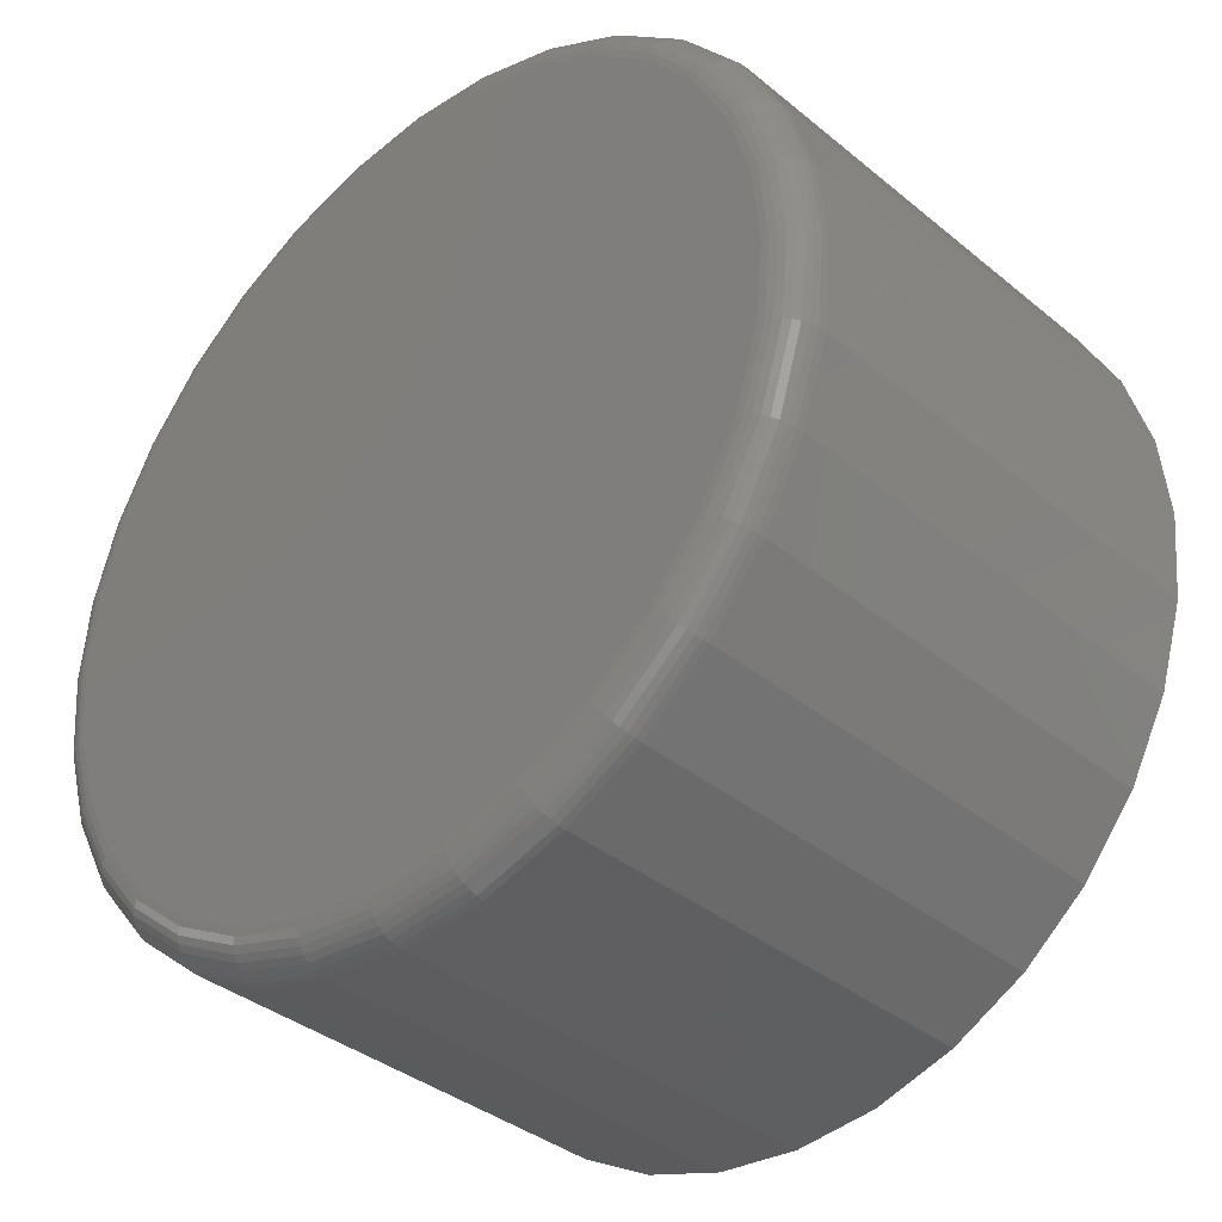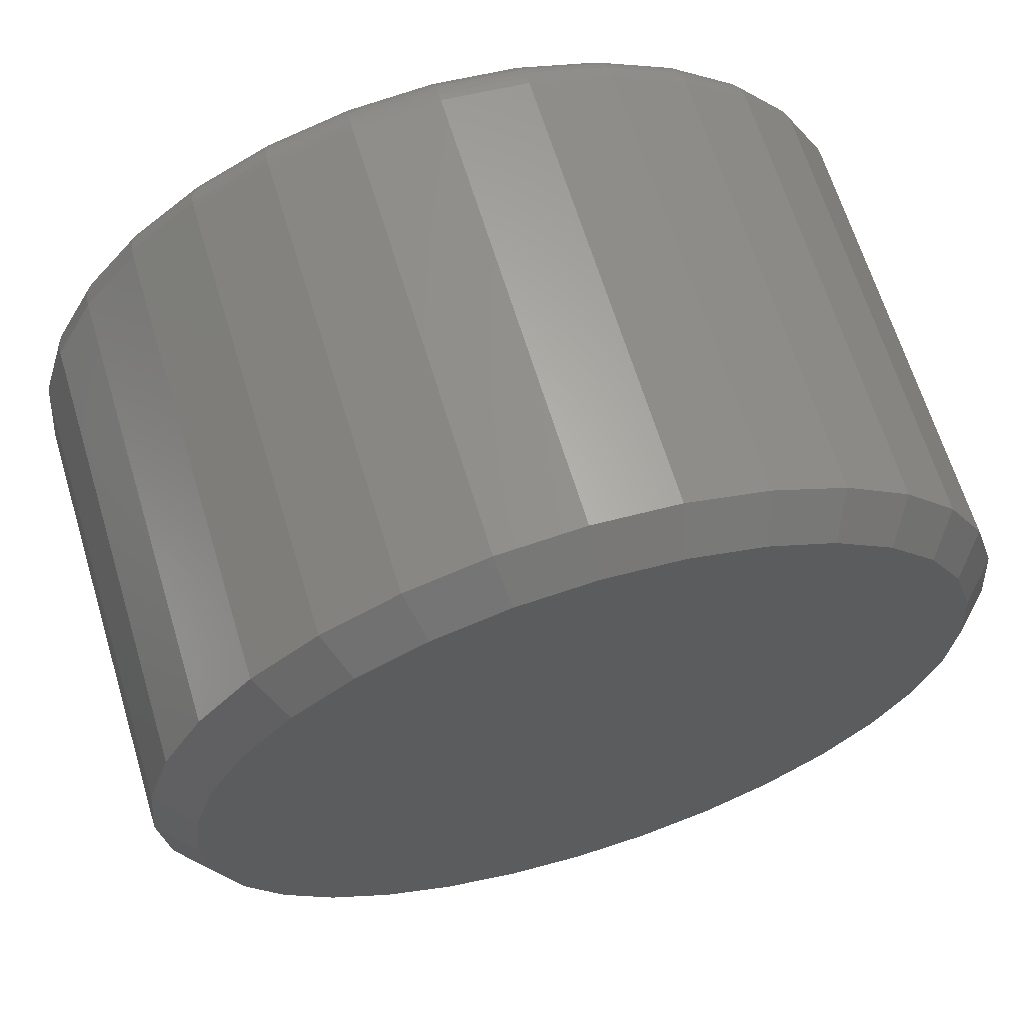
<metadata>
{"format":"stl","ext":"stl","renderer":"f3d","projection":"perspective","resolution":1024,"background":"white","views":[{"elev":-36.7,"azim":-136.7,"up":"+Z"},{"elev":65.1,"azim":-16.9,"up":"+Z"}]}
</metadata>
<code>
# stl→obj: 352 verts, 700 faces
v 0.1974 -0.01562 -4.874e-16
v 0.1974 -0.2109 -4.874e-16
v 0.1937 -0.01562 -0.03696
v 0.1937 -0.2109 -0.03696
v 0.1829 -0.01562 -0.07251
v 0.1829 -0.2109 -0.07251
v 0.1654 -0.01562 -0.1053
v 0.1654 -0.2109 -0.1053
v 0.1419 -0.01562 -0.134
v 0.1419 -0.2109 -0.134
v 0.1132 -0.01562 -0.1575
v 0.1132 -0.2109 -0.1575
v 0.0804 -0.01562 -0.1751
v 0.0804 -0.2109 -0.1751
v 0.04486 -0.01562 -0.1858
v 0.04486 -0.2109 -0.1858
v 0.007895 -0.01562 -0.1895
v 0.007895 -0.2109 -0.1895
v -0.02907 -0.01562 -0.1858
v -0.02907 -0.2109 -0.1858
v -0.06461 -0.01562 -0.1751
v -0.06461 -0.2109 -0.1751
v -0.09737 -0.01562 -0.1575
v -0.09737 -0.2109 -0.1575
v -0.1261 -0.01562 -0.134
v -0.1261 -0.2109 -0.134
v -0.1496 -0.01562 -0.1053
v -0.1496 -0.2109 -0.1053
v -0.1672 -0.01562 -0.07251
v -0.1672 -0.2109 -0.07251
v -0.1779 -0.01562 -0.03696
v -0.1779 -0.2109 -0.03696
v -0.1816 -0.01562 3.48e-17
v -0.1816 -0.2109 3.48e-17
v -0.1779 -0.01562 0.03696
v -0.1779 -0.2109 0.03696
v -0.1672 -0.01562 0.07251
v -0.1672 -0.2109 0.07251
v -0.1496 -0.01562 0.1053
v -0.1496 -0.2109 0.1053
v -0.1261 -0.01562 0.134
v -0.1261 -0.2109 0.134
v -0.09737 -0.01562 0.1575
v -0.09737 -0.2109 0.1575
v -0.06461 -0.01562 0.1751
v -0.06461 -0.2109 0.1751
v -0.02907 -0.01562 0.1858
v -0.02907 -0.2109 0.1858
v 0.007895 -0.01562 0.1895
v 0.007895 -0.2109 0.1895
v 0.04486 -0.01562 0.1858
v 0.04486 -0.2109 0.1858
v 0.0804 -0.01562 0.1751
v 0.0804 -0.2109 0.1751
v 0.1132 -0.01562 0.1575
v 0.1132 -0.2109 0.1575
v 0.1419 -0.01562 0.134
v 0.1419 -0.2109 0.134
v 0.1654 -0.01562 0.1053
v 0.1654 -0.2109 0.1053
v 0.1829 -0.01562 0.07251
v 0.1829 -0.2109 0.07251
v 0.1937 -0.01562 0.03696
v 0.1937 -0.2109 0.03696
v -0.02602 -0.2266 0.1705
v 0.04181 -0.2266 0.1705
v 0.007895 -0.2266 0.1738
v -0.05863 -0.2266 0.1606
v 0.07442 -0.2266 0.1606
v 0.07442 -0.2266 -0.1606
v -0.02602 -0.2266 -0.1705
v 0.04181 -0.2266 -0.1705
v 0.007895 -0.2266 -0.1738
v 0.1045 -0.2266 0.1445
v -0.08869 -0.2266 0.1445
v 0.1308 -0.2266 0.1229
v -0.115 -0.2266 0.1229
v 0.1524 -0.2266 0.09659
v -0.1367 -0.2266 0.09659
v 0.1685 -0.2266 0.06653
v -0.1527 -0.2266 0.06653
v 0.1784 -0.2266 0.03392
v -0.1626 -0.2266 0.03392
v 0.1817 -0.2266 -1.168e-16
v -0.166 -0.2266 -3.405e-16
v 0.1784 -0.2266 -0.03392
v -0.1626 -0.2266 -0.03392
v 0.1685 -0.2266 -0.06653
v -0.1527 -0.2266 -0.06653
v 0.1524 -0.2266 -0.09659
v -0.1367 -0.2266 -0.09659
v 0.1308 -0.2266 -0.1229
v -0.115 -0.2266 -0.1229
v 0.1045 -0.2266 -0.1445
v -0.08869 -0.2266 -0.1445
v -0.05863 -0.2266 -0.1606
v 0.007895 8.414e-17 0.1738
v 0.04181 8.791e-17 0.1705
v -0.02602 8.038e-17 0.1705
v -0.05863 7.676e-17 0.1606
v 0.07442 9.153e-17 0.1606
v 0.04181 8.791e-17 -0.1705
v -0.02602 8.038e-17 -0.1705
v 0.07442 9.153e-17 -0.1606
v 0.007895 8.414e-17 -0.1738
v -0.05863 7.676e-17 -0.1606
v -0.08869 7.342e-17 -0.1445
v 0.1045 9.487e-17 -0.1445
v -0.115 7.05e-17 -0.1229
v 0.1308 9.779e-17 -0.1229
v -0.1367 6.809e-17 -0.09659
v 0.1524 1.002e-16 -0.09659
v -0.1527 6.631e-17 -0.06653
v 0.1685 1.02e-16 -0.06653
v -0.1626 6.521e-17 -0.03392
v 0.1784 1.031e-16 -0.03392
v -0.166 6.484e-17 -3.405e-16
v 0.1817 1.034e-16 -1.168e-16
v -0.1626 6.521e-17 0.03392
v 0.1784 1.031e-16 0.03392
v -0.1527 6.631e-17 0.06653
v 0.1685 1.02e-16 0.06653
v -0.1367 6.809e-17 0.09659
v 0.1524 1.002e-16 0.09659
v -0.115 7.05e-17 0.1229
v 0.1308 9.779e-17 0.1229
v -0.08869 7.342e-17 0.1445
v 0.1045 9.487e-17 0.1445
v 0.1971 -0.01258 -1.249e-16
v 0.1934 -0.01258 -0.03691
v 0.1962 -0.009646 -1.249e-16
v 0.1926 -0.009646 -0.03673
v 0.1947 -0.006944 -9.717e-17
v 0.1911 -0.006944 -0.03645
v 0.1928 -0.004576 -1.111e-16
v 0.1892 -0.004576 -0.03607
v 0.1904 -0.002633 -1.111e-16
v 0.1869 -0.002633 -0.03561
v 0.1877 -0.001189 -9.719e-17
v 0.1843 -0.001189 -0.03508
v 0.1848 -0.0003002 -1.111e-16
v 0.1814 -0.0003002 -0.03451
v -0.1776 -0.01258 -0.03691
v -0.1813 -0.01258 -3.608e-16
v -0.1768 -0.009646 -0.03673
v -0.1804 -0.009646 -3.747e-16
v -0.1754 -0.006944 -0.03645
v -0.1789 -0.006944 -3.886e-16
v -0.1734 -0.004576 -0.03607
v -0.177 -0.004576 -3.886e-16
v -0.1711 -0.002633 -0.03561
v -0.1746 -0.002633 -3.747e-16
v -0.1685 -0.001189 -0.03508
v -0.1719 -0.001189 -3.747e-16
v -0.1656 -0.0003002 -0.03451
v -0.169 -0.0003002 -3.47e-16
v -0.1669 -0.01258 -0.07239
v -0.1661 -0.009646 -0.07205
v -0.1647 -0.006944 -0.0715
v -0.1629 -0.004576 -0.07076
v -0.1607 -0.002633 -0.06985
v -0.1582 -0.001189 -0.06882
v -0.1555 -0.0003002 -0.0677
v -0.1494 -0.01258 -0.1051
v -0.1487 -0.009646 -0.1046
v -0.1475 -0.006944 -0.1038
v -0.1458 -0.004576 -0.1027
v -0.1439 -0.002633 -0.1014
v -0.1416 -0.001189 -0.09991
v -0.1392 -0.0003002 -0.09828
v -0.1259 -0.01258 -0.1338
v -0.1252 -0.009646 -0.1331
v -0.1242 -0.006944 -0.1321
v -0.1228 -0.004576 -0.1307
v -0.1212 -0.002633 -0.1291
v -0.1193 -0.001189 -0.1272
v -0.1172 -0.0003002 -0.1251
v -0.0972 -0.01258 -0.1573
v -0.09671 -0.009646 -0.1566
v -0.09591 -0.006944 -0.1554
v -0.09483 -0.004576 -0.1537
v -0.09351 -0.002633 -0.1518
v -0.09201 -0.001189 -0.1495
v -0.09038 -0.0003002 -0.1471
v -0.0645 -0.01258 -0.1748
v -0.06416 -0.009646 -0.174
v -0.06361 -0.006944 -0.1726
v -0.06286 -0.004576 -0.1708
v -0.06196 -0.002633 -0.1686
v -0.06092 -0.001189 -0.1661
v -0.0598 -0.0003002 -0.1634
v -0.02901 -0.01258 -0.1855
v -0.02884 -0.009646 -0.1847
v -0.02856 -0.006944 -0.1833
v -0.02818 -0.004576 -0.1813
v -0.02772 -0.002633 -0.179
v -0.02719 -0.001189 -0.1764
v -0.02662 -0.0003002 -0.1735
v 0.007895 -0.01258 -0.1892
v 0.007895 -0.009646 -0.1883
v 0.007895 -0.006944 -0.1868
v 0.007895 -0.004576 -0.1849
v 0.007895 -0.002633 -0.1825
v 0.007895 -0.001189 -0.1798
v 0.007895 -0.0003002 -0.1769
v 0.0448 -0.01258 -0.1855
v 0.04463 -0.009646 -0.1847
v 0.04435 -0.006944 -0.1833
v 0.04397 -0.004576 -0.1813
v 0.0435 -0.002633 -0.179
v 0.04298 -0.001189 -0.1764
v 0.04241 -0.0003002 -0.1735
v 0.08029 -0.01258 -0.1748
v 0.07995 -0.009646 -0.174
v 0.0794 -0.006944 -0.1726
v 0.07865 -0.004576 -0.1708
v 0.07775 -0.002633 -0.1686
v 0.07671 -0.001189 -0.1661
v 0.07559 -0.0003002 -0.1634
v 0.113 -0.01258 -0.1573
v 0.1125 -0.009646 -0.1566
v 0.1117 -0.006944 -0.1554
v 0.1106 -0.004576 -0.1537
v 0.1093 -0.002633 -0.1518
v 0.1078 -0.001189 -0.1495
v 0.1062 -0.0003002 -0.1471
v 0.1417 -0.01258 -0.1338
v 0.141 -0.009646 -0.1331
v 0.14 -0.006944 -0.1321
v 0.1386 -0.004576 -0.1307
v 0.137 -0.002633 -0.1291
v 0.1351 -0.001189 -0.1272
v 0.133 -0.0003002 -0.1251
v 0.1652 -0.01258 -0.1051
v 0.1644 -0.009646 -0.1046
v 0.1632 -0.006944 -0.1038
v 0.1616 -0.004576 -0.1027
v 0.1597 -0.002633 -0.1014
v 0.1574 -0.001189 -0.09991
v 0.155 -0.0003002 -0.09828
v 0.1827 -0.01258 -0.07239
v 0.1818 -0.009646 -0.07205
v 0.1805 -0.006944 -0.0715
v 0.1787 -0.004576 -0.07076
v 0.1765 -0.002633 -0.06985
v 0.174 -0.001189 -0.06882
v 0.1713 -0.0003002 -0.0677
v -0.1776 -0.01258 0.03691
v -0.1768 -0.009646 0.03673
v -0.1754 -0.006944 0.03645
v -0.1734 -0.004576 0.03607
v -0.1711 -0.002633 0.03561
v -0.1685 -0.001189 0.03508
v -0.1656 -0.0003002 0.03451
v 0.1934 -0.01258 0.03691
v 0.1926 -0.009646 0.03673
v 0.1911 -0.006944 0.03645
v 0.1892 -0.004576 0.03607
v 0.1869 -0.002633 0.03561
v 0.1843 -0.001189 0.03508
v 0.1814 -0.0003002 0.03451
v 0.1827 -0.01258 0.07239
v 0.1818 -0.009646 0.07205
v 0.1805 -0.006944 0.0715
v 0.1787 -0.004576 0.07076
v 0.1765 -0.002633 0.06985
v 0.174 -0.001189 0.06882
v 0.1713 -0.0003002 0.0677
v 0.1652 -0.01258 0.1051
v 0.1644 -0.009646 0.1046
v 0.1632 -0.006944 0.1038
v 0.1616 -0.004576 0.1027
v 0.1597 -0.002633 0.1014
v 0.1574 -0.001189 0.09991
v 0.155 -0.0003002 0.09828
v 0.1417 -0.01258 0.1338
v 0.141 -0.009646 0.1331
v 0.14 -0.006944 0.1321
v 0.1386 -0.004576 0.1307
v 0.137 -0.002633 0.1291
v 0.1351 -0.001189 0.1272
v 0.133 -0.0003002 0.1251
v 0.113 -0.01258 0.1573
v 0.1125 -0.009646 0.1566
v 0.1117 -0.006944 0.1554
v 0.1106 -0.004576 0.1537
v 0.1093 -0.002633 0.1518
v 0.1078 -0.001189 0.1495
v 0.1062 -0.0003002 0.1471
v 0.08029 -0.01258 0.1748
v 0.07995 -0.009646 0.174
v 0.0794 -0.006944 0.1726
v 0.07865 -0.004576 0.1708
v 0.07775 -0.002633 0.1686
v 0.07671 -0.001189 0.1661
v 0.07559 -0.0003002 0.1634
v 0.0448 -0.01258 0.1855
v 0.04463 -0.009646 0.1847
v 0.04435 -0.006944 0.1833
v 0.04397 -0.004576 0.1813
v 0.0435 -0.002633 0.179
v 0.04298 -0.001189 0.1764
v 0.04241 -0.0003002 0.1735
v 0.007895 -0.01258 0.1892
v 0.007895 -0.009646 0.1883
v 0.007895 -0.006944 0.1868
v 0.007895 -0.004576 0.1849
v 0.007895 -0.002633 0.1825
v 0.007895 -0.001189 0.1798
v 0.007895 -0.0003002 0.1769
v -0.02901 -0.01258 0.1855
v -0.02884 -0.009646 0.1847
v -0.02856 -0.006944 0.1833
v -0.02818 -0.004576 0.1813
v -0.02772 -0.002633 0.179
v -0.02719 -0.001189 0.1764
v -0.02662 -0.0003002 0.1735
v -0.0645 -0.01258 0.1748
v -0.06416 -0.009646 0.174
v -0.06361 -0.006944 0.1726
v -0.06286 -0.004576 0.1708
v -0.06196 -0.002633 0.1686
v -0.06092 -0.001189 0.1661
v -0.0598 -0.0003002 0.1634
v -0.0972 -0.01258 0.1573
v -0.09671 -0.009646 0.1566
v -0.09591 -0.006944 0.1554
v -0.09483 -0.004576 0.1537
v -0.09351 -0.002633 0.1518
v -0.09201 -0.001189 0.1495
v -0.09038 -0.0003002 0.1471
v -0.1259 -0.01258 0.1338
v -0.1252 -0.009646 0.1331
v -0.1242 -0.006944 0.1321
v -0.1228 -0.004576 0.1307
v -0.1212 -0.002633 0.1291
v -0.1193 -0.001189 0.1272
v -0.1172 -0.0003002 0.1251
v -0.1494 -0.01258 0.1051
v -0.1487 -0.009646 0.1046
v -0.1475 -0.006944 0.1038
v -0.1458 -0.004576 0.1027
v -0.1439 -0.002633 0.1014
v -0.1416 -0.001189 0.09991
v -0.1392 -0.0003002 0.09828
v -0.1669 -0.01258 0.07239
v -0.1661 -0.009646 0.07205
v -0.1647 -0.006944 0.0715
v -0.1629 -0.004576 0.07076
v -0.1607 -0.002633 0.06985
v -0.1582 -0.001189 0.06882
v -0.1555 -0.0003002 0.0677
f 1 2 3
f 3 2 4
f 3 4 5
f 5 4 6
f 5 6 7
f 7 6 8
f 7 8 9
f 9 8 10
f 9 10 11
f 11 10 12
f 11 12 13
f 13 12 14
f 13 14 15
f 15 14 16
f 15 16 17
f 17 16 18
f 17 18 19
f 19 18 20
f 19 20 21
f 21 20 22
f 21 22 23
f 23 22 24
f 23 24 25
f 25 24 26
f 25 26 27
f 27 26 28
f 27 28 29
f 29 28 30
f 29 30 31
f 31 30 32
f 31 32 33
f 33 32 34
f 33 34 35
f 35 34 36
f 35 36 37
f 37 36 38
f 37 38 39
f 39 38 40
f 39 40 41
f 41 40 42
f 41 42 43
f 43 42 44
f 43 44 45
f 45 44 46
f 45 46 47
f 47 46 48
f 47 48 49
f 49 48 50
f 49 50 51
f 51 50 52
f 51 52 53
f 53 52 54
f 53 54 55
f 55 54 56
f 55 56 57
f 57 56 58
f 57 58 59
f 59 58 60
f 59 60 61
f 61 60 62
f 61 62 63
f 63 62 64
f 63 64 1
f 1 64 2
f 65 66 67
f 66 65 68
f 66 68 69
f 70 71 72
f 72 71 73
f 69 68 74
f 74 68 75
f 74 75 76
f 76 75 77
f 76 77 78
f 78 77 79
f 78 79 80
f 80 79 81
f 80 81 82
f 82 81 83
f 82 83 84
f 84 83 85
f 84 85 86
f 86 85 87
f 86 87 88
f 88 87 89
f 88 89 90
f 90 89 91
f 90 91 92
f 92 91 93
f 92 93 94
f 94 93 95
f 94 95 70
f 70 95 96
f 70 96 71
f 67 66 50
f 50 48 67
f 40 77 42
f 42 77 75
f 42 75 44
f 77 40 79
f 79 40 38
f 79 38 81
f 81 38 36
f 81 36 83
f 83 36 34
f 83 34 85
f 78 58 76
f 76 58 56
f 76 56 74
f 58 78 60
f 60 78 80
f 60 80 62
f 62 80 82
f 62 82 64
f 64 82 84
f 64 84 2
f 50 66 52
f 52 66 69
f 52 69 54
f 54 69 74
f 54 74 56
f 67 48 65
f 65 48 46
f 65 46 68
f 68 46 44
f 68 44 75
f 73 71 18
f 18 16 73
f 8 92 10
f 10 92 94
f 10 94 12
f 92 8 90
f 90 8 6
f 90 6 88
f 88 6 4
f 88 4 86
f 86 4 2
f 86 2 84
f 91 26 93
f 93 26 24
f 93 24 95
f 26 91 28
f 28 91 89
f 28 89 30
f 30 89 87
f 30 87 32
f 32 87 85
f 32 85 34
f 18 71 20
f 20 71 96
f 20 96 22
f 22 96 95
f 22 95 24
f 73 16 72
f 72 16 14
f 72 14 70
f 70 14 12
f 70 12 94
f 97 98 99
f 100 99 98
f 101 100 98
f 102 103 104
f 105 103 102
f 103 106 104
f 104 106 107
f 104 107 108
f 108 107 109
f 108 109 110
f 110 109 111
f 110 111 112
f 112 111 113
f 112 113 114
f 114 113 115
f 114 115 116
f 116 115 117
f 116 117 118
f 118 117 119
f 118 119 120
f 120 119 121
f 120 121 122
f 122 121 123
f 122 123 124
f 124 123 125
f 124 125 126
f 126 125 127
f 126 127 128
f 128 127 100
f 128 100 101
f 1 3 129
f 129 3 130
f 129 130 131
f 131 130 132
f 131 132 133
f 133 132 134
f 133 134 135
f 135 134 136
f 135 136 137
f 137 136 138
f 137 138 139
f 139 138 140
f 139 140 141
f 141 140 142
f 141 142 118
f 118 142 116
f 31 33 143
f 143 33 144
f 143 144 145
f 145 144 146
f 145 146 147
f 147 146 148
f 147 148 149
f 149 148 150
f 149 150 151
f 151 150 152
f 151 152 153
f 153 152 154
f 153 154 155
f 155 154 156
f 155 156 115
f 115 156 117
f 29 31 157
f 157 31 143
f 157 143 158
f 158 143 145
f 158 145 159
f 159 145 147
f 159 147 160
f 160 147 149
f 160 149 161
f 161 149 151
f 161 151 162
f 162 151 153
f 162 153 163
f 163 153 155
f 163 155 113
f 113 155 115
f 27 29 164
f 164 29 157
f 164 157 165
f 165 157 158
f 165 158 166
f 166 158 159
f 166 159 167
f 167 159 160
f 167 160 168
f 168 160 161
f 168 161 169
f 169 161 162
f 169 162 170
f 170 162 163
f 170 163 111
f 111 163 113
f 25 27 171
f 171 27 164
f 171 164 172
f 172 164 165
f 172 165 173
f 173 165 166
f 173 166 174
f 174 166 167
f 174 167 175
f 175 167 168
f 175 168 176
f 176 168 169
f 176 169 177
f 177 169 170
f 177 170 109
f 109 170 111
f 23 25 178
f 178 25 171
f 178 171 179
f 179 171 172
f 179 172 180
f 180 172 173
f 180 173 181
f 181 173 174
f 181 174 182
f 182 174 175
f 182 175 183
f 183 175 176
f 183 176 184
f 184 176 177
f 184 177 107
f 107 177 109
f 21 23 185
f 185 23 178
f 185 178 186
f 186 178 179
f 186 179 187
f 187 179 180
f 187 180 188
f 188 180 181
f 188 181 189
f 189 181 182
f 189 182 190
f 190 182 183
f 190 183 191
f 191 183 184
f 191 184 106
f 106 184 107
f 19 21 192
f 192 21 185
f 192 185 193
f 193 185 186
f 193 186 194
f 194 186 187
f 194 187 195
f 195 187 188
f 195 188 196
f 196 188 189
f 196 189 197
f 197 189 190
f 197 190 198
f 198 190 191
f 198 191 103
f 103 191 106
f 17 19 199
f 199 19 192
f 199 192 200
f 200 192 193
f 200 193 201
f 201 193 194
f 201 194 202
f 202 194 195
f 202 195 203
f 203 195 196
f 203 196 204
f 204 196 197
f 204 197 205
f 205 197 198
f 205 198 105
f 105 198 103
f 15 17 206
f 206 17 199
f 206 199 207
f 207 199 200
f 207 200 208
f 208 200 201
f 208 201 209
f 209 201 202
f 209 202 210
f 210 202 203
f 210 203 211
f 211 203 204
f 211 204 212
f 212 204 205
f 212 205 102
f 102 205 105
f 13 15 213
f 213 15 206
f 213 206 214
f 214 206 207
f 214 207 215
f 215 207 208
f 215 208 216
f 216 208 209
f 216 209 217
f 217 209 210
f 217 210 218
f 218 210 211
f 218 211 219
f 219 211 212
f 219 212 104
f 104 212 102
f 11 13 220
f 220 13 213
f 220 213 221
f 221 213 214
f 221 214 222
f 222 214 215
f 222 215 223
f 223 215 216
f 223 216 224
f 224 216 217
f 224 217 225
f 225 217 218
f 225 218 226
f 226 218 219
f 226 219 108
f 108 219 104
f 9 11 227
f 227 11 220
f 227 220 228
f 228 220 221
f 228 221 229
f 229 221 222
f 229 222 230
f 230 222 223
f 230 223 231
f 231 223 224
f 231 224 232
f 232 224 225
f 232 225 233
f 233 225 226
f 233 226 110
f 110 226 108
f 7 9 234
f 234 9 227
f 234 227 235
f 235 227 228
f 235 228 236
f 236 228 229
f 236 229 237
f 237 229 230
f 237 230 238
f 238 230 231
f 238 231 239
f 239 231 232
f 239 232 240
f 240 232 233
f 240 233 112
f 112 233 110
f 5 7 241
f 241 7 234
f 241 234 242
f 242 234 235
f 242 235 243
f 243 235 236
f 243 236 244
f 244 236 237
f 244 237 245
f 245 237 238
f 245 238 246
f 246 238 239
f 246 239 247
f 247 239 240
f 247 240 114
f 114 240 112
f 3 5 130
f 130 5 241
f 130 241 132
f 132 241 242
f 132 242 134
f 134 242 243
f 134 243 136
f 136 243 244
f 136 244 138
f 138 244 245
f 138 245 140
f 140 245 246
f 140 246 142
f 142 246 247
f 142 247 116
f 116 247 114
f 33 35 144
f 144 35 248
f 144 248 146
f 146 248 249
f 146 249 148
f 148 249 250
f 148 250 150
f 150 250 251
f 150 251 152
f 152 251 252
f 152 252 154
f 154 252 253
f 154 253 156
f 156 253 254
f 156 254 117
f 117 254 119
f 63 1 255
f 255 1 129
f 255 129 256
f 256 129 131
f 256 131 257
f 257 131 133
f 257 133 258
f 258 133 135
f 258 135 259
f 259 135 137
f 259 137 260
f 260 137 139
f 260 139 261
f 261 139 141
f 261 141 120
f 120 141 118
f 61 63 262
f 262 63 255
f 262 255 263
f 263 255 256
f 263 256 264
f 264 256 257
f 264 257 265
f 265 257 258
f 265 258 266
f 266 258 259
f 266 259 267
f 267 259 260
f 267 260 268
f 268 260 261
f 268 261 122
f 122 261 120
f 59 61 269
f 269 61 262
f 269 262 270
f 270 262 263
f 270 263 271
f 271 263 264
f 271 264 272
f 272 264 265
f 272 265 273
f 273 265 266
f 273 266 274
f 274 266 267
f 274 267 275
f 275 267 268
f 275 268 124
f 124 268 122
f 57 59 276
f 276 59 269
f 276 269 277
f 277 269 270
f 277 270 278
f 278 270 271
f 278 271 279
f 279 271 272
f 279 272 280
f 280 272 273
f 280 273 281
f 281 273 274
f 281 274 282
f 282 274 275
f 282 275 126
f 126 275 124
f 55 57 283
f 283 57 276
f 283 276 284
f 284 276 277
f 284 277 285
f 285 277 278
f 285 278 286
f 286 278 279
f 286 279 287
f 287 279 280
f 287 280 288
f 288 280 281
f 288 281 289
f 289 281 282
f 289 282 128
f 128 282 126
f 53 55 290
f 290 55 283
f 290 283 291
f 291 283 284
f 291 284 292
f 292 284 285
f 292 285 293
f 293 285 286
f 293 286 294
f 294 286 287
f 294 287 295
f 295 287 288
f 295 288 296
f 296 288 289
f 296 289 101
f 101 289 128
f 51 53 297
f 297 53 290
f 297 290 298
f 298 290 291
f 298 291 299
f 299 291 292
f 299 292 300
f 300 292 293
f 300 293 301
f 301 293 294
f 301 294 302
f 302 294 295
f 302 295 303
f 303 295 296
f 303 296 98
f 98 296 101
f 49 51 304
f 304 51 297
f 304 297 305
f 305 297 298
f 305 298 306
f 306 298 299
f 306 299 307
f 307 299 300
f 307 300 308
f 308 300 301
f 308 301 309
f 309 301 302
f 309 302 310
f 310 302 303
f 310 303 97
f 97 303 98
f 47 49 311
f 311 49 304
f 311 304 312
f 312 304 305
f 312 305 313
f 313 305 306
f 313 306 314
f 314 306 307
f 314 307 315
f 315 307 308
f 315 308 316
f 316 308 309
f 316 309 317
f 317 309 310
f 317 310 99
f 99 310 97
f 45 47 318
f 318 47 311
f 318 311 319
f 319 311 312
f 319 312 320
f 320 312 313
f 320 313 321
f 321 313 314
f 321 314 322
f 322 314 315
f 322 315 323
f 323 315 316
f 323 316 324
f 324 316 317
f 324 317 100
f 100 317 99
f 43 45 325
f 325 45 318
f 325 318 326
f 326 318 319
f 326 319 327
f 327 319 320
f 327 320 328
f 328 320 321
f 328 321 329
f 329 321 322
f 329 322 330
f 330 322 323
f 330 323 331
f 331 323 324
f 331 324 127
f 127 324 100
f 41 43 332
f 332 43 325
f 332 325 333
f 333 325 326
f 333 326 334
f 334 326 327
f 334 327 335
f 335 327 328
f 335 328 336
f 336 328 329
f 336 329 337
f 337 329 330
f 337 330 338
f 338 330 331
f 338 331 125
f 125 331 127
f 39 41 339
f 339 41 332
f 339 332 340
f 340 332 333
f 340 333 341
f 341 333 334
f 341 334 342
f 342 334 335
f 342 335 343
f 343 335 336
f 343 336 344
f 344 336 337
f 344 337 345
f 345 337 338
f 345 338 123
f 123 338 125
f 37 39 346
f 346 39 339
f 346 339 347
f 347 339 340
f 347 340 348
f 348 340 341
f 348 341 349
f 349 341 342
f 349 342 350
f 350 342 343
f 350 343 351
f 351 343 344
f 351 344 352
f 352 344 345
f 352 345 121
f 121 345 123
f 35 37 248
f 248 37 346
f 248 346 249
f 249 346 347
f 249 347 250
f 250 347 348
f 250 348 251
f 251 348 349
f 251 349 252
f 252 349 350
f 252 350 253
f 253 350 351
f 253 351 254
f 254 351 352
f 254 352 119
f 119 352 121

</code>
